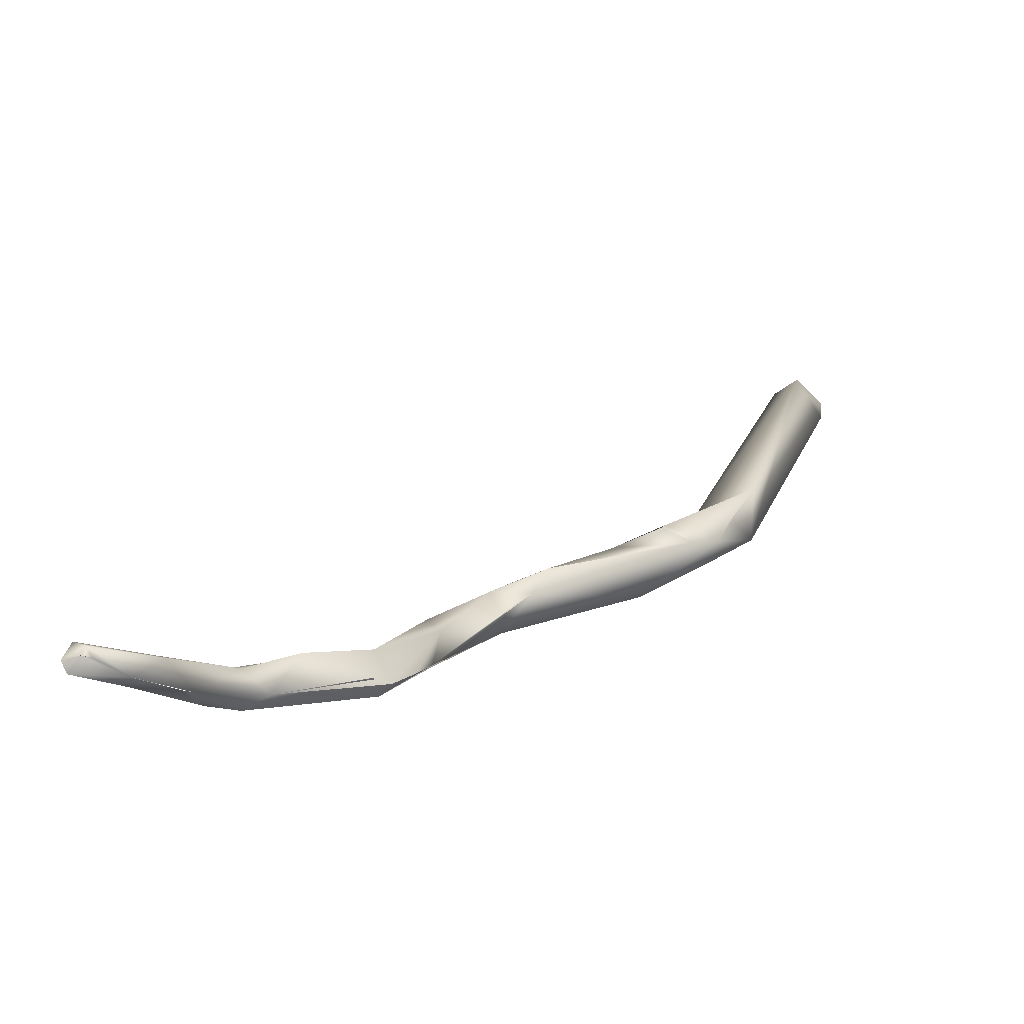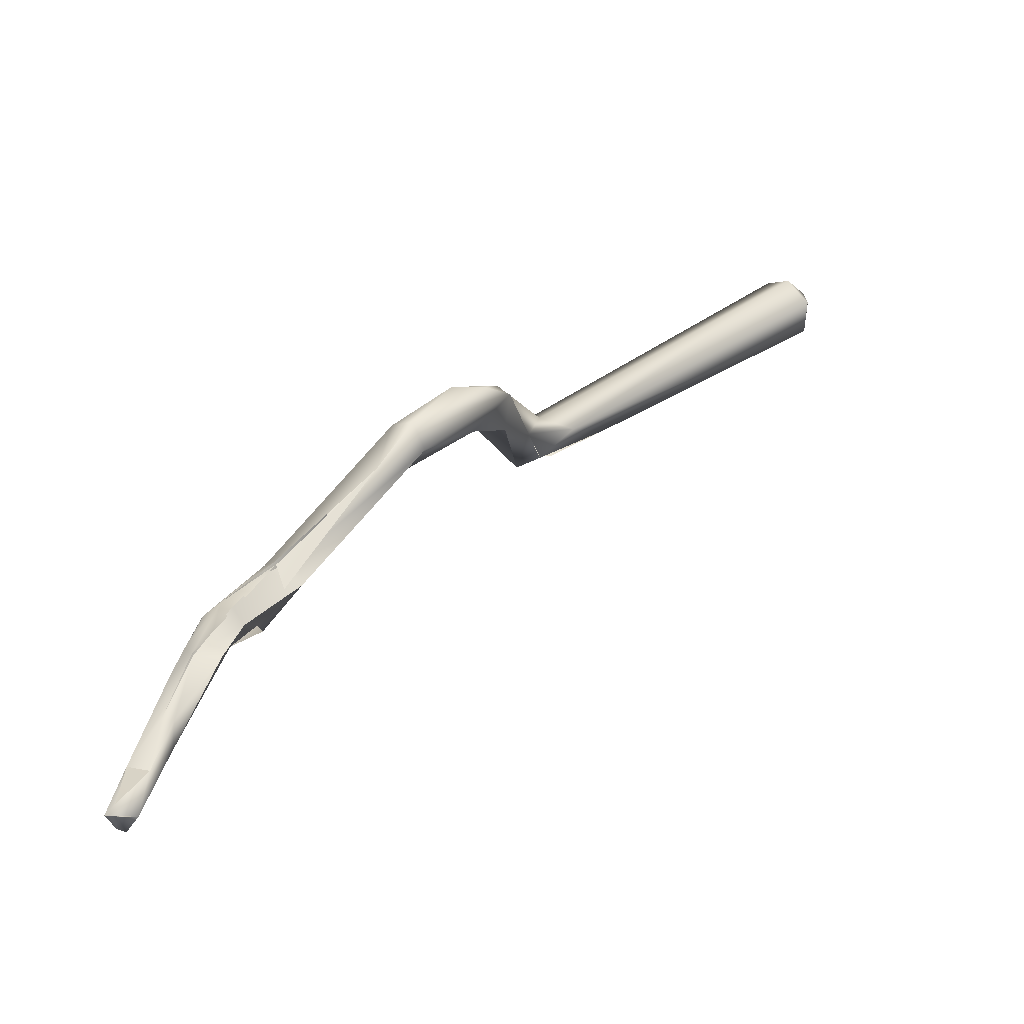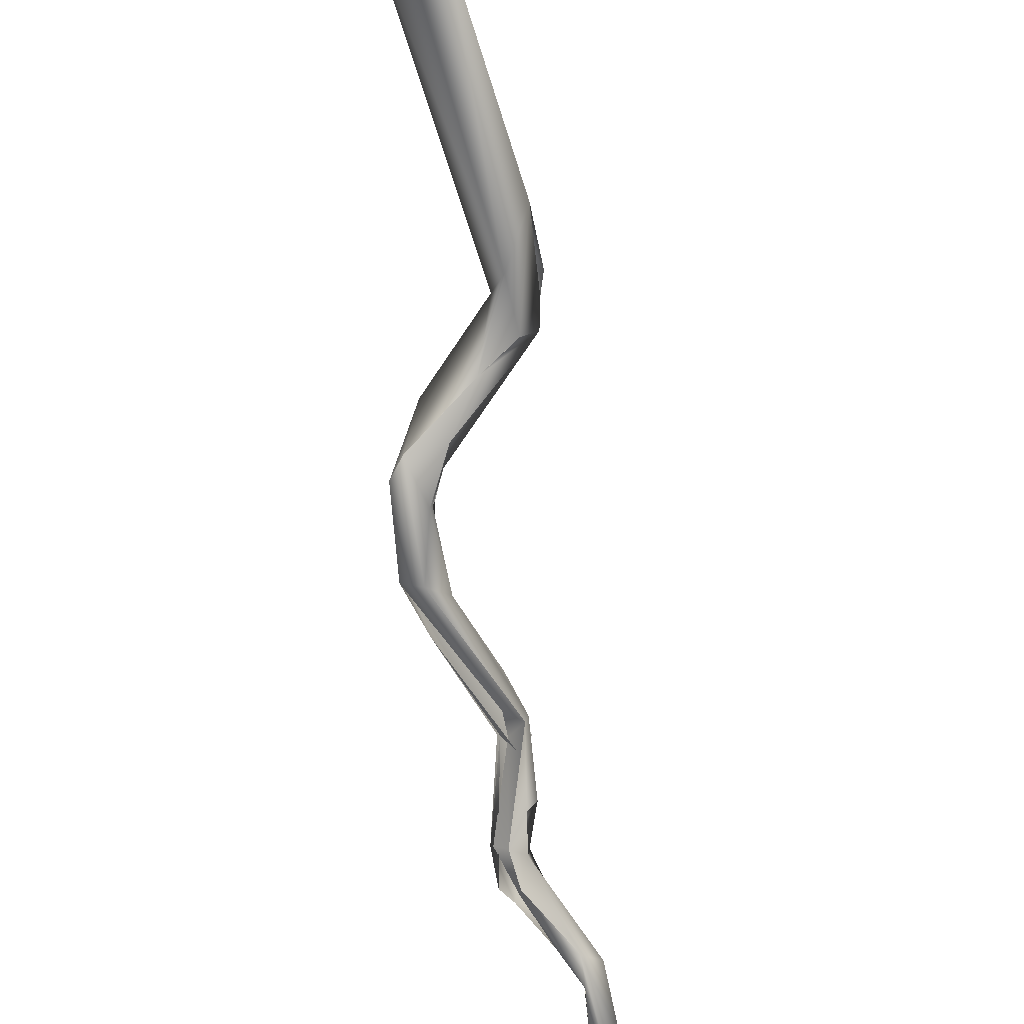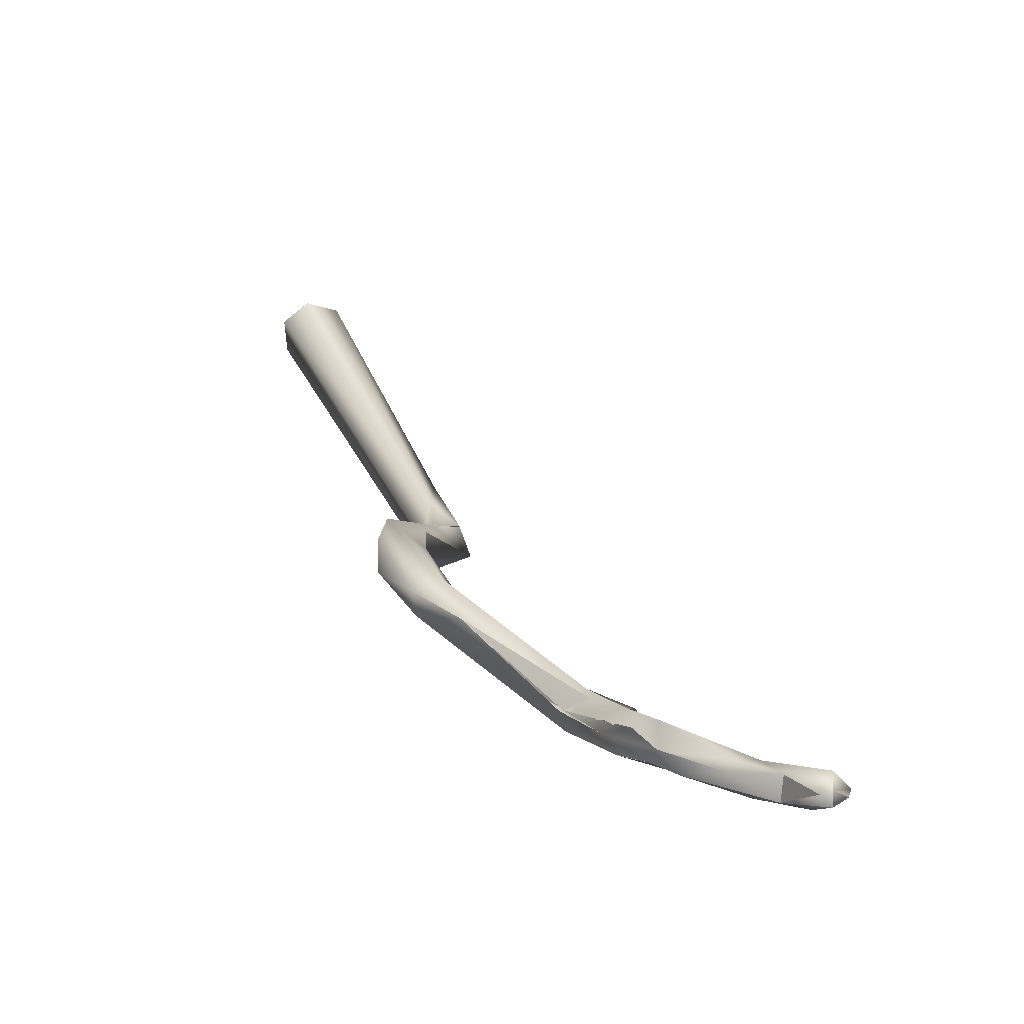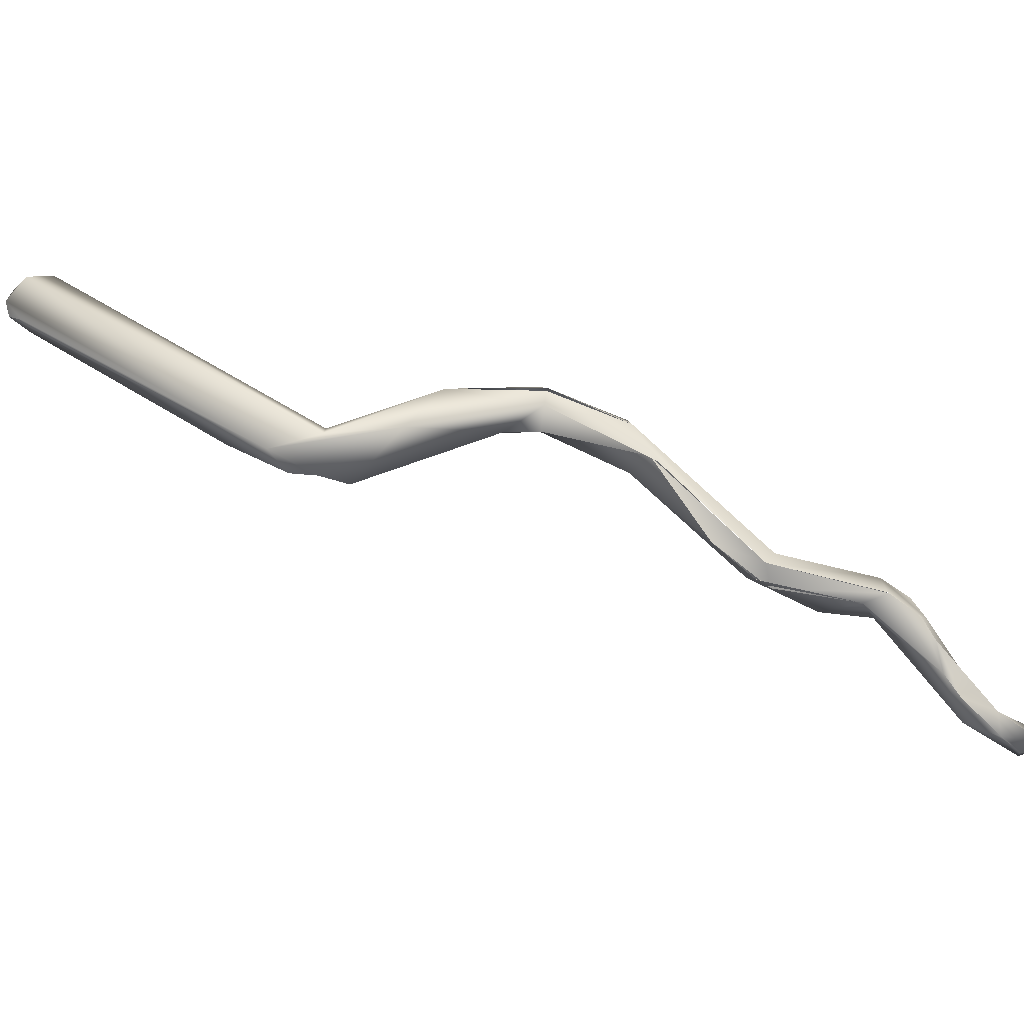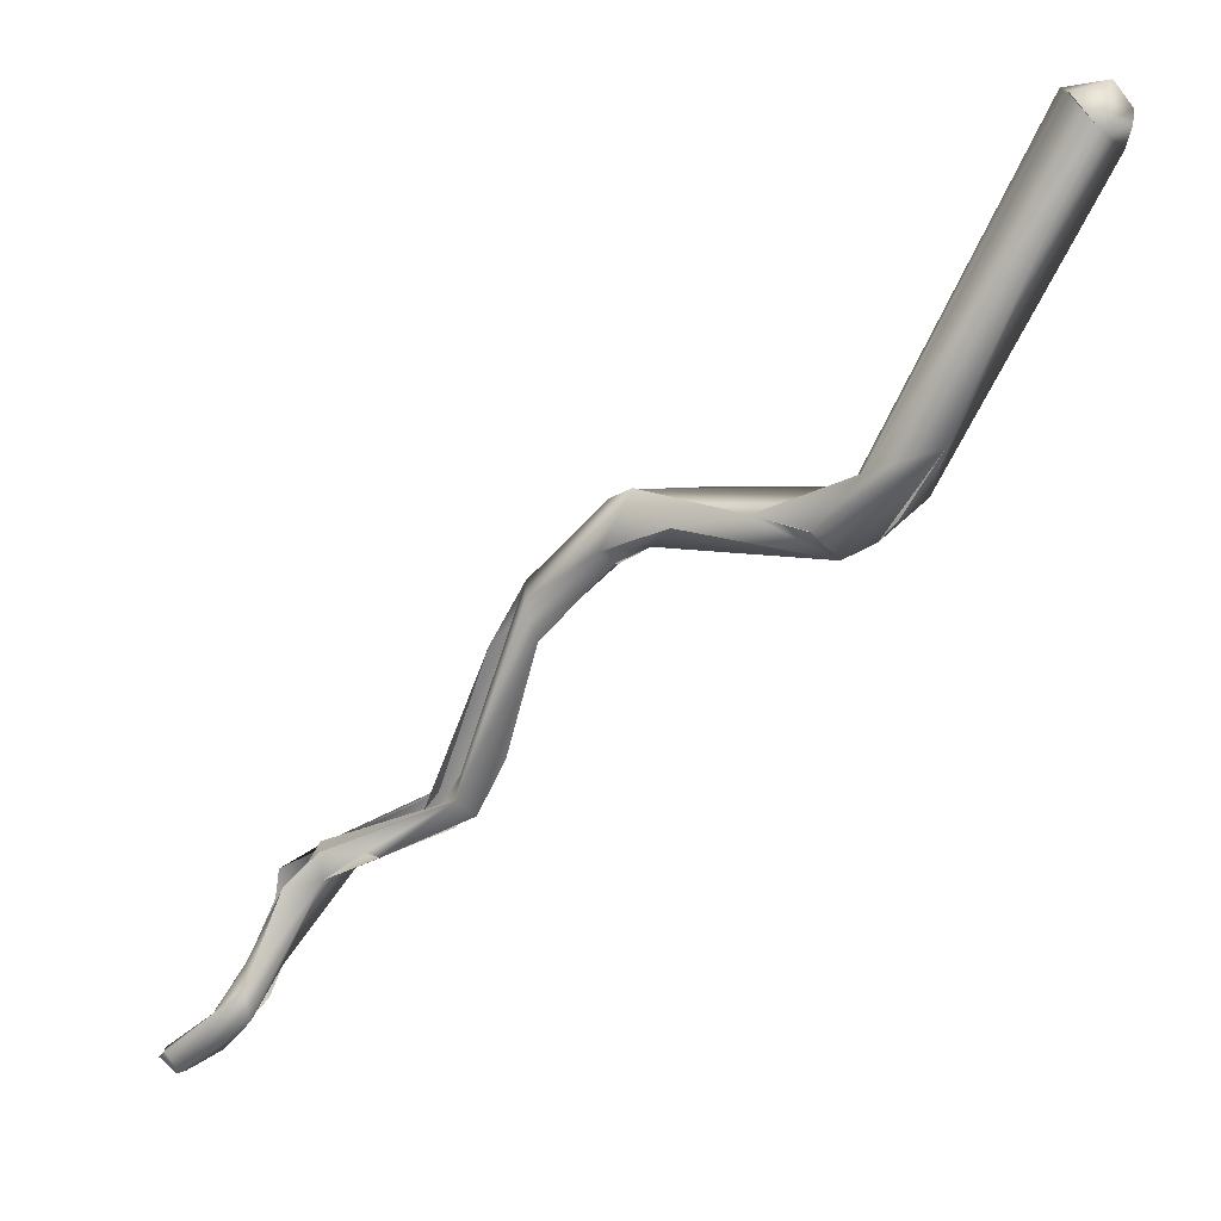
<metadata>
{"format":"obj","ext":"obj","renderer":"f3d","projection":"perspective","resolution":1024,"background":"white","views":[{"elev":-35.0,"azim":169.2,"up":"+Y"},{"elev":4.7,"azim":88.1,"up":"+Z"},{"elev":67.9,"azim":108.4,"up":"+Y"},{"elev":-17.9,"azim":87.2,"up":"+Y"},{"elev":3.9,"azim":-36.2,"up":"+Z"},{"elev":58.1,"azim":178.0,"up":"+Y"}]}
</metadata>
<code>
o FJ2670.obj_grp1.1369
v 0.04903 -0.7487 5.89
v 0.03276 -0.7144 5.908
v 0.03351 -0.7172 5.905
v 0.03427 -0.717 5.91
v 0.0546 -0.7519 5.892
v 0.03679 -0.7123 5.904
v 0.03316 -0.7144 5.906
v 0.03316 -0.7144 5.906
v 0.03481 -0.7121 5.909
v 0.03887 -0.7149 5.911
v 0.0388 -0.7122 5.908
v 0.04821 -0.7409 5.891
v 0.03884 -0.7122 5.908
v 0.05547 -0.7454 5.891
v 0.05396 -0.7515 5.887
v 0.05224 -0.7481 5.888
v 0.0575 -0.7528 5.886
v 0.06227 -0.7568 5.893
v 0.05616 -0.7498 5.893
v 0.06038 -0.7499 5.888
v 0.06048 -0.75 5.888
v 0.0659 -0.7516 5.891
v 0.0688 -0.7556 5.897
v 0.07822 -0.7622 5.895
v 0.07517 -0.7583 5.892
v 0.07648 -0.7546 5.896
v 0.07831 -0.7614 5.892
v 0.0733 -0.7548 5.892
v 0.0733 -0.7548 5.892
v 0.07678 -0.7543 5.896
v 0.08019 -0.7588 5.892
v 0.07905 -0.7574 5.897
v 0.07914 -0.7613 5.897
v 0.07874 -0.7615 5.892
v 0.08739 -0.7717 5.889
v 0.08638 -0.7683 5.893
v 0.08644 -0.7677 5.887
v 0.07918 -0.7613 5.897
v 0.09324 -0.7821 5.876
v 0.09009 -0.778 5.88
v 0.09009 -0.778 5.88
v 0.08695 -0.7709 5.889
v 0.08757 -0.7645 5.89
v 0.09522 -0.7783 5.875
v 0.0875 -0.7659 5.893
v 0.09426 -0.7826 5.878
v 0.09472 -0.7786 5.879
v 0.09141 -0.7699 5.888
v 0.1057 -0.7866 5.873
v 0.103 -0.7821 5.871
v 0.09533 -0.7822 5.875
v 0.09426 -0.7826 5.878
v 0.097 -0.7811 5.878
v 0.1045 -0.7826 5.872
v 0.09702 -0.781 5.878
v 0.09847 -0.7801 5.875
v 0.09665 -0.7819 5.877
v 0.09522 -0.7783 5.875
v 0.1093 -0.7835 5.873
v 0.09141 -0.7699 5.888
v 0.1089 -0.7851 5.871
v 0.1085 -0.7881 5.874
v 0.1083 -0.788 5.874
v 0.109 -0.786 5.875
v 0.1092 -0.7848 5.875
v 0.1093 -0.7835 5.873
v 0.1135 -0.7919 5.864
v 0.1122 -0.7896 5.871
v 0.113 -0.7856 5.87
v 0.1122 -0.7896 5.871
v 0.1132 -0.7909 5.868
v 0.1141 -0.7887 5.87
v 0.1136 -0.7865 5.873
v 0.09708 -0.781 5.878
v 0.1131 -0.7886 5.87
v 0.1166 -0.7921 5.858
v 0.1239 -0.7942 5.854
v 0.1196 -0.7954 5.857
v 0.1173 -0.7903 5.861
v 0.1149 -0.7934 5.862
v 0.1197 -0.7947 5.86
v 0.1197 -0.7947 5.86
v 0.1172 -0.7914 5.864
v 0.1205 -0.7923 5.86
v 0.1171 -0.7902 5.864
v 0.1205 -0.7923 5.859
v 0.113 -0.7856 5.87
v 0.1253 -0.7962 5.856
v 0.1252 -0.7928 5.856
v 0.1233 -0.7951 5.855
v 0.1243 -0.7951 5.854
v 0.1197 -0.7947 5.86
v 0.1243 -0.7951 5.854
v 0.1261 -0.7948 5.856
v 0.1256 -0.7951 5.857
v 0.1197 -0.7947 5.86
v 0.1205 -0.7923 5.86
f 1 2 3
f 1 4 2
f 7 6 3
f 3 2 8
f 6 1 3
f 4 5 10
f 10 9 4
f 4 9 2
f 7 2 6
f 2 9 6
f 10 11 9
f 1 5 4
f 12 1 6
f 6 13 14
f 19 14 10
f 10 14 13
f 13 11 10
f 6 9 11
f 1 12 16
f 15 1 16
f 14 12 6
f 19 10 5
f 1 15 18
f 1 18 5
f 18 15 17
f 20 15 12
f 20 17 15
f 17 20 21
f 14 20 12
f 19 22 14
f 5 18 23
f 23 19 5
f 24 18 25
f 22 19 26
f 25 18 17
f 26 19 23
f 20 14 22
f 21 22 17
f 24 25 27
f 28 25 17
f 29 17 22
f 26 30 22
f 29 22 30
f 31 25 28
f 31 29 30
f 23 18 24
f 32 26 23
f 32 23 33
f 31 34 25
f 34 42 27
f 35 36 24
f 27 42 24
f 23 24 38
f 39 40 37
f 37 40 42
f 37 42 34
f 45 33 36
f 46 36 35
f 38 24 36
f 31 37 34
f 37 31 43
f 43 31 30
f 45 47 43
f 36 48 45
f 45 30 32
f 45 32 33
f 43 30 45
f 49 39 50
f 41 51 52
f 50 39 44
f 54 50 44
f 57 58 47
f 44 59 54
f 42 41 52
f 53 36 46
f 44 39 37
f 43 44 37
f 47 58 43
f 56 60 55
f 36 53 48
f 61 49 50
f 49 62 51
f 51 62 52
f 63 64 46
f 64 53 46
f 65 66 57
f 66 58 57
f 67 68 62
f 59 61 54
f 49 67 62
f 61 67 49
f 61 59 69
f 70 71 72
f 73 74 64
f 63 70 64
f 70 72 64
f 72 73 64
f 65 75 66
f 76 77 78
f 67 76 78
f 77 76 79
f 80 71 67
f 67 71 68
f 61 76 67
f 80 81 71
f 76 61 79
f 82 83 71
f 84 85 83
f 85 86 79
f 80 78 81
f 83 82 84
f 79 61 69
f 66 75 87
f 71 83 72
f 75 83 85
f 85 87 75
f 87 85 79
f 88 81 78
f 89 77 79
f 78 77 90
f 91 78 90
f 88 78 91
f 95 92 88
f 93 90 77
f 86 89 79
f 91 94 88
f 91 93 94
f 94 93 77
f 95 89 86
f 95 88 89
f 77 89 94
f 96 95 97

</code>
